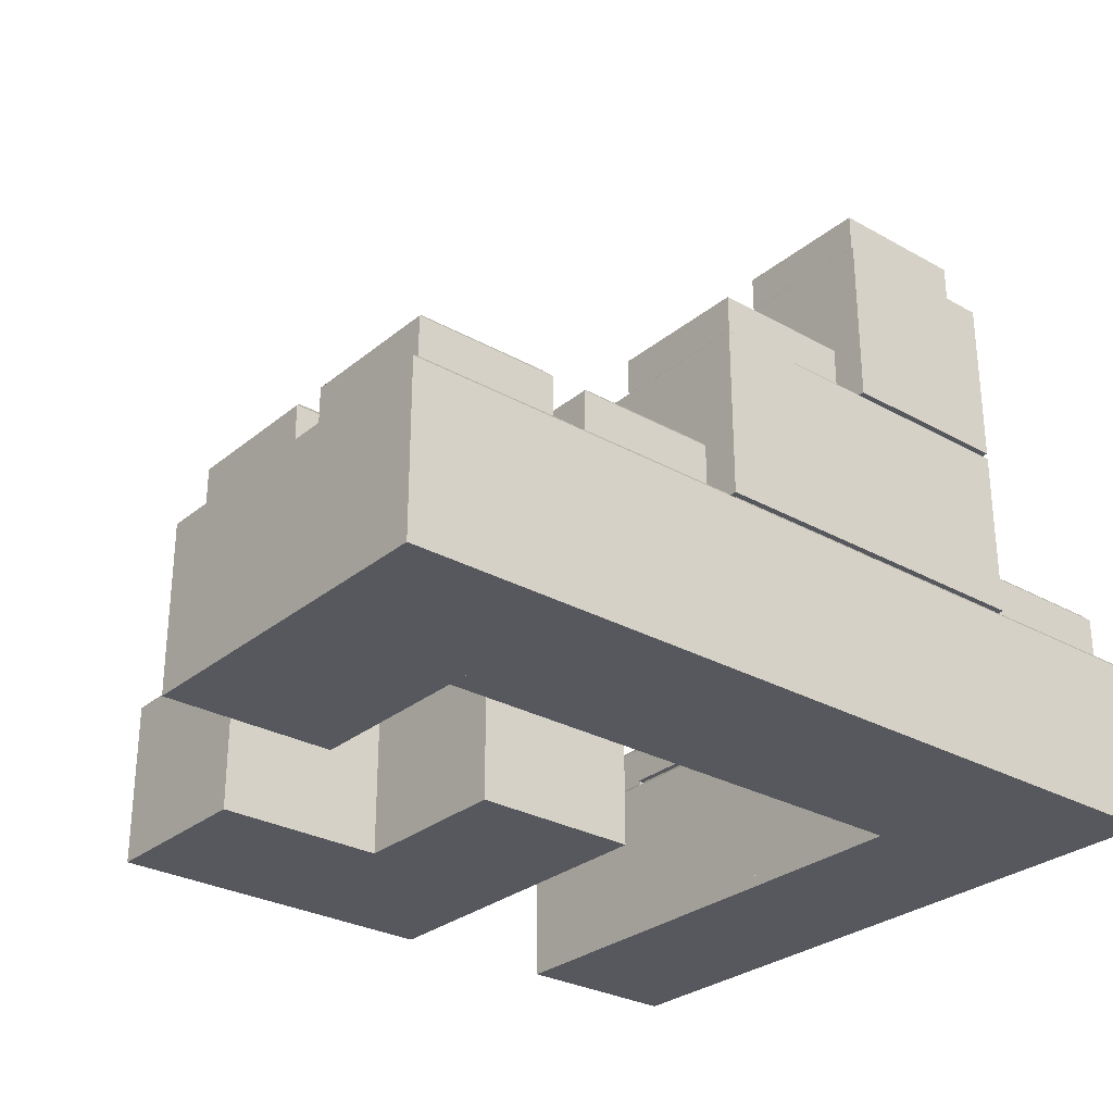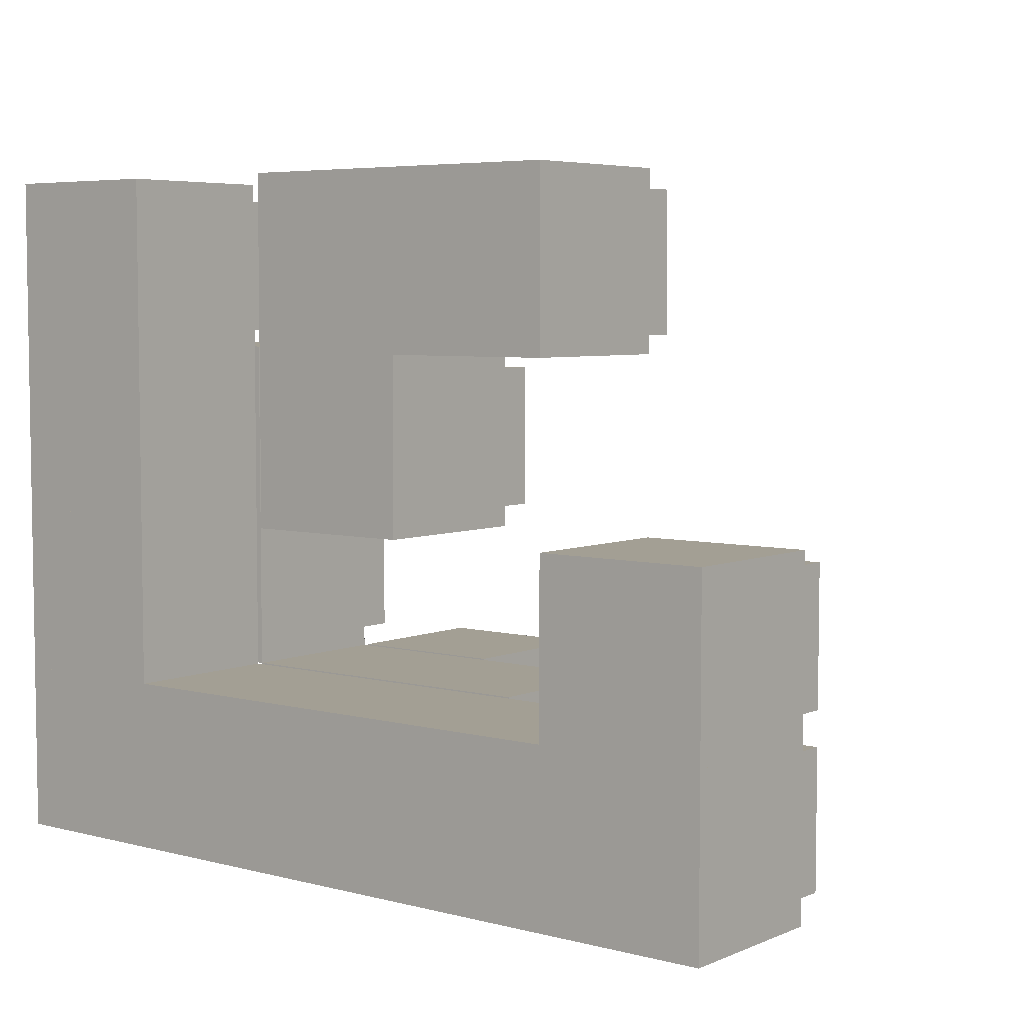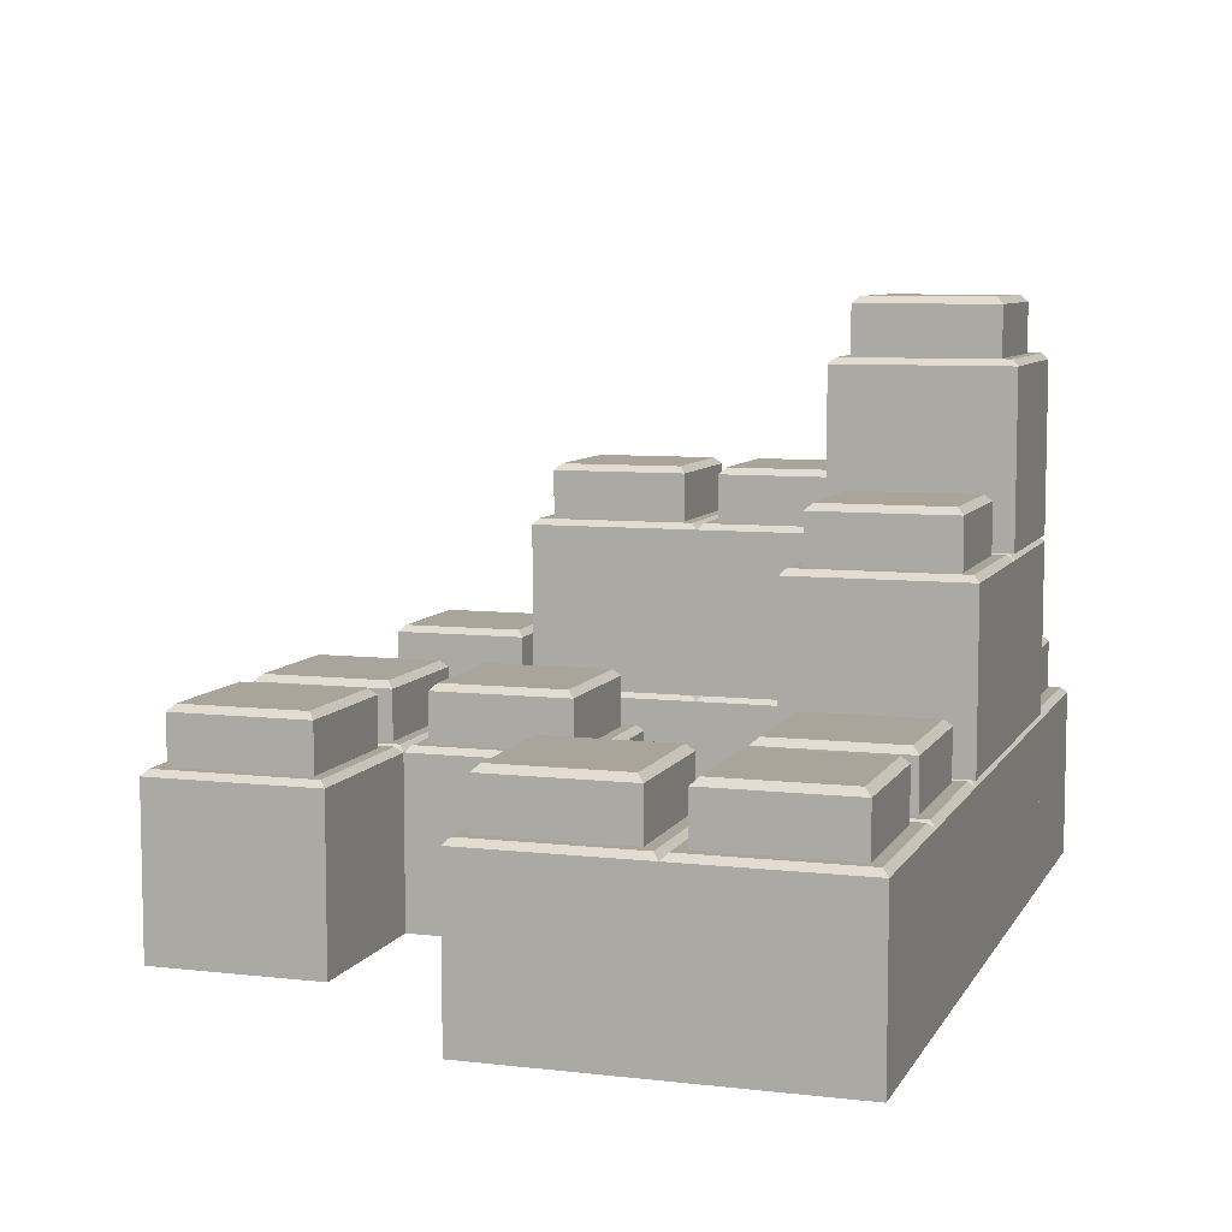
<metadata>
{"format":"obj","ext":"obj","renderer":"f3d","projection":"perspective","resolution":1024,"background":"white","views":[{"elev":-28.9,"azim":140.3,"up":"+Y"},{"elev":5.4,"azim":38.5,"up":"+Z"},{"elev":7.7,"azim":107.9,"up":"+Y"}]}
</metadata>
<code>
g default
v -1.5 1.5 0.5
v -0.5 1.5 0.5
v -1.5 1.5 -0.5
v -0.5 1.5 -0.5
v -1.4 2.5 0.3995
v -0.6005 2.5 0.3995
v -0.6005 2.5 -0.3995
v -1.4 2.5 -0.3995
v -1.4 2.779 0.3995
v -1.361 2.817 0.3615
v -0.6385 2.817 0.3615
v -0.6005 2.779 0.3995
v -0.6385 2.817 -0.3615
v -0.6005 2.779 -0.3995
v -1.361 2.817 -0.3615
v -1.4 2.779 -0.3995
v -1.5 2.465 0.5
v -1.465 2.5 0.465
v -0.5 2.465 0.5
v -0.535 2.5 0.465
v -1.5 2.465 -0.5
v -1.465 2.5 -0.465
v -0.5 2.465 -0.5
v -0.535 2.5 -0.465
g pCube131
f 3 4 2 1
f 9 10 15 16
f 10 9 12 11
f 11 12 14 13
f 13 14 16 15
f 10 11 13 15
f 5 6 12 9
f 6 7 14 12
f 7 8 16 14
f 8 5 9 16
f 17 18 22 21
f 18 17 19 20
f 20 19 23 24
f 21 22 24 23
f 1 2 19 17
f 21 23 4 3
f 2 4 23 19
f 3 1 17 21
f 18 20 6 5
f 20 24 7 6
f 24 22 8 7
f 22 18 5 8
g default
v 1.5 -0.5 1.5
v 2.5 -0.5 1.5
v 1.5 -0.5 0.5
v 2.5 -0.5 0.5
v 1.6 0.5 1.4
v 2.4 0.5 1.4
v 2.4 0.5 0.6005
v 1.6 0.5 0.6005
v 1.6 0.7792 1.4
v 1.639 0.8172 1.361
v 2.361 0.8172 1.361
v 2.4 0.7792 1.4
v 2.361 0.8172 0.6385
v 2.4 0.7792 0.6005
v 1.639 0.8172 0.6385
v 1.6 0.7792 0.6005
v 1.5 0.465 1.5
v 1.535 0.5 1.465
v 2.5 0.465 1.5
v 2.465 0.5 1.465
v 1.5 0.465 0.5
v 1.535 0.5 0.535
v 2.5 0.465 0.5
v 2.465 0.5 0.535
v 1.5 -0.5 0.5
v 2.5 -0.5 0.5
v 1.5 -0.5 -0.5
v 2.5 -0.5 -0.5
v 1.6 0.5 0.3995
v 2.4 0.5 0.3995
v 2.4 0.5 -0.3995
v 1.6 0.5 -0.3995
v 1.6 0.7792 0.3995
v 1.639 0.8172 0.3615
v 2.361 0.8172 0.3615
v 2.4 0.7792 0.3995
v 2.361 0.8172 -0.3615
v 2.4 0.7792 -0.3995
v 1.639 0.8172 -0.3615
v 1.6 0.7792 -0.3995
v 1.5 0.465 0.5
v 1.535 0.5 0.465
v 2.5 0.465 0.5
v 2.465 0.5 0.465
v 1.5 0.465 -0.5
v 1.535 0.5 -0.465
v 2.5 0.465 -0.5
v 2.465 0.5 -0.465
g pCube145
f 27 28 26 25
f 33 34 39 40
f 34 33 36 35
f 35 36 38 37
f 37 38 40 39
f 34 35 37 39
f 29 30 36 33
f 30 31 38 36
f 31 32 40 38
f 32 29 33 40
f 41 42 46 45
f 42 41 43 44
f 44 43 47 48
f 45 46 48 47
f 25 26 43 41
f 45 47 28 27
f 26 28 47 43
f 27 25 41 45
f 42 44 30 29
f 44 48 31 30
f 48 46 32 31
f 46 42 29 32
f 51 52 50 49
f 57 58 63 64
f 58 57 60 59
f 59 60 62 61
f 61 62 64 63
f 58 59 61 63
f 53 54 60 57
f 54 55 62 60
f 55 56 64 62
f 56 53 57 64
f 65 66 70 69
f 66 65 67 68
f 68 67 71 72
f 69 70 72 71
f 49 50 67 65
f 69 71 52 51
f 50 52 71 67
f 51 49 65 69
f 66 68 54 53
f 68 72 55 54
f 72 70 56 55
f 70 66 53 56
g default
v -1.5 0.5 0.5
v -0.5 0.5 0.5
v -1.5 0.5 -0.5
v -0.5 0.5 -0.5
v -1.4 1.5 0.3995
v -0.6005 1.5 0.3995
v -0.6005 1.5 -0.3995
v -1.4 1.5 -0.3995
v -1.4 1.779 0.3995
v -1.361 1.817 0.3615
v -0.6385 1.817 0.3615
v -0.6005 1.779 0.3995
v -0.6385 1.817 -0.3615
v -0.6005 1.779 -0.3995
v -1.361 1.817 -0.3615
v -1.4 1.779 -0.3995
v -1.5 1.465 0.5
v -1.465 1.5 0.465
v -0.5 1.465 0.5
v -0.535 1.5 0.465
v -1.5 1.465 -0.5
v -1.465 1.5 -0.465
v -0.5 1.465 -0.5
v -0.535 1.5 -0.465
v -0.5 0.5 0.5
v 0.5 0.5 0.5
v -0.5 0.5 -0.5
v 0.5 0.5 -0.5
v -0.3995 1.5 0.3995
v 0.3995 1.5 0.3995
v 0.3995 1.5 -0.3995
v -0.3995 1.5 -0.3995
v -0.3995 1.779 0.3995
v -0.3615 1.817 0.3615
v 0.3615 1.817 0.3615
v 0.3995 1.779 0.3995
v 0.3615 1.817 -0.3615
v 0.3995 1.779 -0.3995
v -0.3615 1.817 -0.3615
v -0.3995 1.779 -0.3995
v -0.5 1.465 0.5
v -0.465 1.5 0.465
v 0.5 1.465 0.5
v 0.465 1.5 0.465
v -0.5 1.465 -0.5
v -0.465 1.5 -0.465
v 0.5 1.465 -0.5
v 0.465 1.5 -0.465
g pCube141
f 75 76 74 73
f 81 82 87 88
f 82 81 84 83
f 83 84 86 85
f 85 86 88 87
f 82 83 85 87
f 77 78 84 81
f 78 79 86 84
f 79 80 88 86
f 80 77 81 88
f 89 90 94 93
f 90 89 91 92
f 92 91 95 96
f 93 94 96 95
f 73 74 91 89
f 93 95 76 75
f 74 76 95 91
f 75 73 89 93
f 90 92 78 77
f 92 96 79 78
f 96 94 80 79
f 94 90 77 80
f 99 100 98 97
f 105 106 111 112
f 106 105 108 107
f 107 108 110 109
f 109 110 112 111
f 106 107 109 111
f 101 102 108 105
f 102 103 110 108
f 103 104 112 110
f 104 101 105 112
f 113 114 118 117
f 114 113 115 116
f 116 115 119 120
f 117 118 120 119
f 97 98 115 113
f 117 119 100 99
f 98 100 119 115
f 99 97 113 117
f 114 116 102 101
f 116 120 103 102
f 120 118 104 103
f 118 114 101 104
g default
v -2.5 0.5 1.5
v -1.5 0.5 1.5
v -2.5 0.5 0.5
v -1.5 0.5 0.5
v -2.4 1.5 1.4
v -1.6 1.5 1.4
v -1.6 1.5 0.6005
v -2.4 1.5 0.6005
v -2.4 1.779 1.4
v -2.361 1.817 1.361
v -1.639 1.817 1.361
v -1.6 1.779 1.4
v -1.639 1.817 0.6385
v -1.6 1.779 0.6005
v -2.361 1.817 0.6385
v -2.4 1.779 0.6005
v -2.5 1.465 1.5
v -2.465 1.5 1.465
v -1.5 1.465 1.5
v -1.535 1.5 1.465
v -2.5 1.465 0.5
v -2.465 1.5 0.535
v -1.5 1.465 0.5
v -1.535 1.5 0.535
v -2.5 0.5 2.5
v -1.5 0.5 2.5
v -2.5 0.5 1.5
v -1.5 0.5 1.5
v -2.4 1.5 2.4
v -1.6 1.5 2.4
v -1.6 1.5 1.6
v -2.4 1.5 1.6
v -2.4 1.779 2.4
v -2.361 1.817 2.361
v -1.639 1.817 2.361
v -1.6 1.779 2.4
v -1.639 1.817 1.639
v -1.6 1.779 1.6
v -2.361 1.817 1.639
v -2.4 1.779 1.6
v -2.5 1.465 2.5
v -2.465 1.5 2.465
v -1.5 1.465 2.5
v -1.535 1.5 2.465
v -2.5 1.465 1.5
v -2.465 1.5 1.535
v -1.5 1.465 1.5
v -1.535 1.5 1.535
g pCube140
f 123 124 122 121
f 129 130 135 136
f 130 129 132 131
f 131 132 134 133
f 133 134 136 135
f 130 131 133 135
f 125 126 132 129
f 126 127 134 132
f 127 128 136 134
f 128 125 129 136
f 137 138 142 141
f 138 137 139 140
f 140 139 143 144
f 141 142 144 143
f 121 122 139 137
f 141 143 124 123
f 122 124 143 139
f 123 121 137 141
f 138 140 126 125
f 140 144 127 126
f 144 142 128 127
f 142 138 125 128
f 147 148 146 145
f 153 154 159 160
f 154 153 156 155
f 155 156 158 157
f 157 158 160 159
f 154 155 157 159
f 149 150 156 153
f 150 151 158 156
f 151 152 160 158
f 152 149 153 160
f 161 162 166 165
f 162 161 163 164
f 164 163 167 168
f 165 166 168 167
f 145 146 163 161
f 165 167 148 147
f 146 148 167 163
f 147 145 161 165
f 162 164 150 149
f 164 168 151 150
f 168 166 152 151
f 166 162 149 152
g default
v -1.5 -0.5 0.5
v -0.5 -0.5 0.5
v -1.5 -0.5 -0.5
v -0.5 -0.5 -0.5
v -1.4 0.5 0.3995
v -0.6005 0.5 0.3995
v -0.6005 0.5 -0.3995
v -1.4 0.5 -0.3995
v -1.4 0.7792 0.3995
v -1.361 0.8172 0.3615
v -0.6385 0.8172 0.3615
v -0.6005 0.7792 0.3995
v -0.6385 0.8172 -0.3615
v -0.6005 0.7792 -0.3995
v -1.361 0.8172 -0.3615
v -1.4 0.7792 -0.3995
v -1.5 0.465 0.5
v -1.465 0.5 0.465
v -0.5 0.465 0.5
v -0.535 0.5 0.465
v -1.5 0.465 -0.5
v -1.465 0.5 -0.465
v -0.5 0.465 -0.5
v -0.535 0.5 -0.465
v -0.5 -0.5 0.5
v 0.5 -0.5 0.5
v -0.5 -0.5 -0.5
v 0.5 -0.5 -0.5
v -0.3995 0.5 0.3995
v 0.3995 0.5 0.3995
v 0.3995 0.5 -0.3995
v -0.3995 0.5 -0.3995
v -0.3995 0.7792 0.3995
v -0.3615 0.8172 0.3615
v 0.3615 0.8172 0.3615
v 0.3995 0.7792 0.3995
v 0.3615 0.8172 -0.3615
v 0.3995 0.7792 -0.3995
v -0.3615 0.8172 -0.3615
v -0.3995 0.7792 -0.3995
v -0.5 0.465 0.5
v -0.465 0.5 0.465
v 0.5 0.465 0.5
v 0.465 0.5 0.465
v -0.5 0.465 -0.5
v -0.465 0.5 -0.465
v 0.5 0.465 -0.5
v 0.465 0.5 -0.465
v 0.5 -0.5 0.5
v 1.5 -0.5 0.5
v 0.5 -0.5 -0.5
v 1.5 -0.5 -0.5
v 0.6005 0.5 0.3995
v 1.4 0.5 0.3995
v 1.4 0.5 -0.3995
v 0.6005 0.5 -0.3995
v 0.6005 0.7792 0.3995
v 0.6385 0.8172 0.3615
v 1.361 0.8172 0.3615
v 1.4 0.7792 0.3995
v 1.361 0.8172 -0.3615
v 1.4 0.7792 -0.3995
v 0.6385 0.8172 -0.3615
v 0.6005 0.7792 -0.3995
v 0.5 0.465 0.5
v 0.535 0.5 0.465
v 1.5 0.465 0.5
v 1.465 0.5 0.465
v 0.5 0.465 -0.5
v 0.535 0.5 -0.465
v 1.5 0.465 -0.5
v 1.465 0.5 -0.465
g pCube144
f 171 172 170 169
f 177 178 183 184
f 178 177 180 179
f 179 180 182 181
f 181 182 184 183
f 178 179 181 183
f 173 174 180 177
f 174 175 182 180
f 175 176 184 182
f 176 173 177 184
f 185 186 190 189
f 186 185 187 188
f 188 187 191 192
f 189 190 192 191
f 169 170 187 185
f 189 191 172 171
f 170 172 191 187
f 171 169 185 189
f 186 188 174 173
f 188 192 175 174
f 192 190 176 175
f 190 186 173 176
f 195 196 194 193
f 201 202 207 208
f 202 201 204 203
f 203 204 206 205
f 205 206 208 207
f 202 203 205 207
f 197 198 204 201
f 198 199 206 204
f 199 200 208 206
f 200 197 201 208
f 209 210 214 213
f 210 209 211 212
f 212 211 215 216
f 213 214 216 215
f 193 194 211 209
f 213 215 196 195
f 194 196 215 211
f 195 193 209 213
f 210 212 198 197
f 212 216 199 198
f 216 214 200 199
f 214 210 197 200
f 219 220 218 217
f 225 226 231 232
f 226 225 228 227
f 227 228 230 229
f 229 230 232 231
f 226 227 229 231
f 221 222 228 225
f 222 223 230 228
f 223 224 232 230
f 224 221 225 232
f 233 234 238 237
f 234 233 235 236
f 236 235 239 240
f 237 238 240 239
f 217 218 235 233
f 237 239 220 219
f 218 220 239 235
f 219 217 233 237
f 234 236 222 221
f 236 240 223 222
f 240 238 224 223
f 238 234 221 224
g default
v -0.5 -0.5 2.5
v 0.5 -0.5 2.5
v -0.5 -0.5 1.5
v 0.5 -0.5 1.5
v -0.3995 0.5 2.4
v 0.3995 0.5 2.4
v 0.3995 0.5 1.6
v -0.3995 0.5 1.6
v -0.3995 0.7792 2.4
v -0.3615 0.8172 2.361
v 0.3615 0.8172 2.361
v 0.3995 0.7792 2.4
v 0.3615 0.8172 1.639
v 0.3995 0.7792 1.6
v -0.3615 0.8172 1.639
v -0.3995 0.7792 1.6
v -0.5 0.465 2.5
v -0.465 0.5 2.465
v 0.5 0.465 2.5
v 0.465 0.5 2.465
v -0.5 0.465 1.5
v -0.465 0.5 1.535
v 0.5 0.465 1.5
v 0.465 0.5 1.535
v -0.5 -0.5 3.5
v 0.5 -0.5 3.5
v -0.5 -0.5 2.5
v 0.5 -0.5 2.5
v -0.3995 0.5 3.4
v 0.3995 0.5 3.4
v 0.3995 0.5 2.6
v -0.3995 0.5 2.6
v -0.3995 0.7792 3.4
v -0.3615 0.8172 3.361
v 0.3615 0.8172 3.361
v 0.3995 0.7792 3.4
v 0.3615 0.8172 2.639
v 0.3995 0.7792 2.6
v -0.3615 0.8172 2.639
v -0.3995 0.7792 2.6
v -0.5 0.465 3.5
v -0.465 0.5 3.465
v 0.5 0.465 3.5
v 0.465 0.5 3.465
v -0.5 0.465 2.5
v -0.465 0.5 2.535
v 0.5 0.465 2.5
v 0.465 0.5 2.535
v 0.5 -0.5 3.5
v 1.5 -0.5 3.5
v 0.5 -0.5 2.5
v 1.5 -0.5 2.5
v 0.6005 0.5 3.4
v 1.4 0.5 3.4
v 1.4 0.5 2.6
v 0.6005 0.5 2.6
v 0.6005 0.7792 3.4
v 0.6385 0.8172 3.361
v 1.361 0.8172 3.361
v 1.4 0.7792 3.4
v 1.361 0.8172 2.639
v 1.4 0.7792 2.6
v 0.6385 0.8172 2.639
v 0.6005 0.7792 2.6
v 0.5 0.465 3.5
v 0.535 0.5 3.465
v 1.5 0.465 3.5
v 1.465 0.5 3.465
v 0.5 0.465 2.5
v 0.535 0.5 2.535
v 1.5 0.465 2.5
v 1.465 0.5 2.535
g pCube143
f 243 244 242 241
f 249 250 255 256
f 250 249 252 251
f 251 252 254 253
f 253 254 256 255
f 250 251 253 255
f 245 246 252 249
f 246 247 254 252
f 247 248 256 254
f 248 245 249 256
f 257 258 262 261
f 258 257 259 260
f 260 259 263 264
f 261 262 264 263
f 241 242 259 257
f 261 263 244 243
f 242 244 263 259
f 243 241 257 261
f 258 260 246 245
f 260 264 247 246
f 264 262 248 247
f 262 258 245 248
f 267 268 266 265
f 273 274 279 280
f 274 273 276 275
f 275 276 278 277
f 277 278 280 279
f 274 275 277 279
f 269 270 276 273
f 270 271 278 276
f 271 272 280 278
f 272 269 273 280
f 281 282 286 285
f 282 281 283 284
f 284 283 287 288
f 285 286 288 287
f 265 266 283 281
f 285 287 268 267
f 266 268 287 283
f 267 265 281 285
f 282 284 270 269
f 284 288 271 270
f 288 286 272 271
f 286 282 269 272
f 291 292 290 289
f 297 298 303 304
f 298 297 300 299
f 299 300 302 301
f 301 302 304 303
f 298 299 301 303
f 293 294 300 297
f 294 295 302 300
f 295 296 304 302
f 296 293 297 304
f 305 306 310 309
f 306 305 307 308
f 308 307 311 312
f 309 310 312 311
f 289 290 307 305
f 309 311 292 291
f 290 292 311 307
f 291 289 305 309
f 306 308 294 293
f 308 312 295 294
f 312 310 296 295
f 310 306 293 296
g default
v -2.5 -0.5 0.5
v -1.5 -0.5 0.5
v -2.5 -0.5 -0.5
v -1.5 -0.5 -0.5
v -2.4 0.5 0.3995
v -1.6 0.5 0.3995
v -1.6 0.5 -0.3995
v -2.4 0.5 -0.3995
v -2.4 0.7792 0.3995
v -2.361 0.8172 0.3615
v -1.639 0.8172 0.3615
v -1.6 0.7792 0.3995
v -1.639 0.8172 -0.3615
v -1.6 0.7792 -0.3995
v -2.361 0.8172 -0.3615
v -2.4 0.7792 -0.3995
v -2.5 0.465 0.5
v -2.465 0.5 0.465
v -1.5 0.465 0.5
v -1.535 0.5 0.465
v -2.5 0.465 -0.5
v -2.465 0.5 -0.465
v -1.5 0.465 -0.5
v -1.535 0.5 -0.465
v -2.5 -0.5 1.5
v -1.5 -0.5 1.5
v -2.5 -0.5 0.5
v -1.5 -0.5 0.5
v -2.4 0.5 1.4
v -1.6 0.5 1.4
v -1.6 0.5 0.6005
v -2.4 0.5 0.6005
v -2.4 0.7792 1.4
v -2.361 0.8172 1.361
v -1.639 0.8172 1.361
v -1.6 0.7792 1.4
v -1.639 0.8172 0.6385
v -1.6 0.7792 0.6005
v -2.361 0.8172 0.6385
v -2.4 0.7792 0.6005
v -2.5 0.465 1.5
v -2.465 0.5 1.465
v -1.5 0.465 1.5
v -1.535 0.5 1.465
v -2.5 0.465 0.5
v -2.465 0.5 0.535
v -1.5 0.465 0.5
v -1.535 0.5 0.535
v -2.5 -0.5 2.5
v -1.5 -0.5 2.5
v -2.5 -0.5 1.5
v -1.5 -0.5 1.5
v -2.4 0.5 2.4
v -1.6 0.5 2.4
v -1.6 0.5 1.6
v -2.4 0.5 1.6
v -2.4 0.7792 2.4
v -2.361 0.8172 2.361
v -1.639 0.8172 2.361
v -1.6 0.7792 2.4
v -1.639 0.8172 1.639
v -1.6 0.7792 1.6
v -2.361 0.8172 1.639
v -2.4 0.7792 1.6
v -2.5 0.465 2.5
v -2.465 0.5 2.465
v -1.5 0.465 2.5
v -1.535 0.5 2.465
v -2.5 0.465 1.5
v -2.465 0.5 1.535
v -1.5 0.465 1.5
v -1.535 0.5 1.535
v -2.5 -0.5 3.5
v -1.5 -0.5 3.5
v -2.5 -0.5 2.5
v -1.5 -0.5 2.5
v -2.4 0.5 3.4
v -1.6 0.5 3.4
v -1.6 0.5 2.6
v -2.4 0.5 2.6
v -2.4 0.7792 3.4
v -2.361 0.8172 3.361
v -1.639 0.8172 3.361
v -1.6 0.7792 3.4
v -1.639 0.8172 2.639
v -1.6 0.7792 2.6
v -2.361 0.8172 2.639
v -2.4 0.7792 2.6
v -2.5 0.465 3.5
v -2.465 0.5 3.465
v -1.5 0.465 3.5
v -1.535 0.5 3.465
v -2.5 0.465 2.5
v -2.465 0.5 2.535
v -1.5 0.465 2.5
v -1.535 0.5 2.535
g pCube142
f 315 316 314 313
f 321 322 327 328
f 322 321 324 323
f 323 324 326 325
f 325 326 328 327
f 322 323 325 327
f 317 318 324 321
f 318 319 326 324
f 319 320 328 326
f 320 317 321 328
f 329 330 334 333
f 330 329 331 332
f 332 331 335 336
f 333 334 336 335
f 313 314 331 329
f 333 335 316 315
f 314 316 335 331
f 315 313 329 333
f 330 332 318 317
f 332 336 319 318
f 336 334 320 319
f 334 330 317 320
f 339 340 338 337
f 345 346 351 352
f 346 345 348 347
f 347 348 350 349
f 349 350 352 351
f 346 347 349 351
f 341 342 348 345
f 342 343 350 348
f 343 344 352 350
f 344 341 345 352
f 353 354 358 357
f 354 353 355 356
f 356 355 359 360
f 357 358 360 359
f 337 338 355 353
f 357 359 340 339
f 338 340 359 355
f 339 337 353 357
f 354 356 342 341
f 356 360 343 342
f 360 358 344 343
f 358 354 341 344
f 363 364 362 361
f 369 370 375 376
f 370 369 372 371
f 371 372 374 373
f 373 374 376 375
f 370 371 373 375
f 365 366 372 369
f 366 367 374 372
f 367 368 376 374
f 368 365 369 376
f 377 378 382 381
f 378 377 379 380
f 380 379 383 384
f 381 382 384 383
f 361 362 379 377
f 381 383 364 363
f 362 364 383 379
f 363 361 377 381
f 378 380 366 365
f 380 384 367 366
f 384 382 368 367
f 382 378 365 368
f 387 388 386 385
f 393 394 399 400
f 394 393 396 395
f 395 396 398 397
f 397 398 400 399
f 394 395 397 399
f 389 390 396 393
f 390 391 398 396
f 391 392 400 398
f 392 389 393 400
f 401 402 406 405
f 402 401 403 404
f 404 403 407 408
f 405 406 408 407
f 385 386 403 401
f 405 407 388 387
f 386 388 407 403
f 387 385 401 405
f 402 404 390 389
f 404 408 391 390
f 408 406 392 391
f 406 402 389 392

</code>
